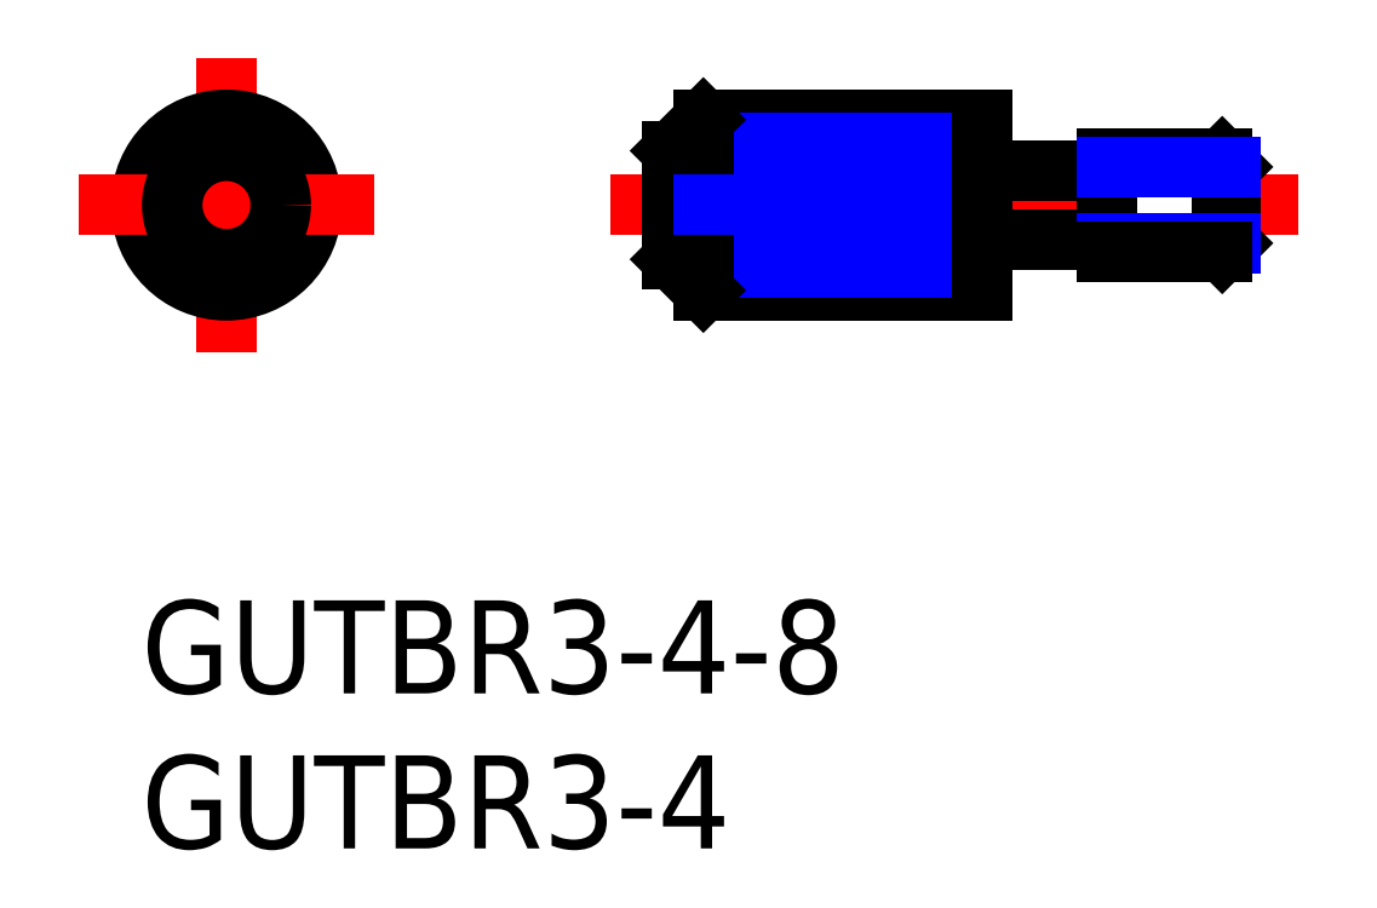
<metadata>
{"format":"dxf","ext":"dxf","renderer":"ezdxf+matplotlib","layout":"modelspace","background":"white","min_lineweight":24,"dpi":150}
</metadata>
<code>
0
SECTION
2
ENTITIES
0
INSERT
8
MSM_CONTINUOUS
2
*U2
10
0
20
0
30
0
0
INSERT
8
MSM_CONTINUOUS
2
*U3
10
0
20
0
30
0
0
LINE
8
MSM_CENTER
10
15.13
20
12.75
30
0
11
37.33
21
12.75
31
0
0
LINE
8
MSM_CONTINUOUS
10
18.13
20
15.5
30
0
11
27.13
21
15.5
31
0
0
LINE
8
MSM_CONTINUOUS
10
18.13
20
10
30
0
11
27.13
21
10
31
0
0
LINE
8
MSM_CENTER
10
2.75
20
17.5
30
0
11
2.75
21
8
31
0
0
LINE
8
MSM_CONTINUOUS
10
17.13
20
14.5
30
0
11
17.13
21
11
31
0
0
CIRCLE
8
MSM_CONTINUOUS
10
2.75
20
12.75
30
0
40
2.75
0
LINE
8
MSM_CENTER
10
-2
20
12.75
30
0
11
7.5
21
12.75
31
0
0
LINE
8
MSM_NARROW
10
18.13
20
10.75
30
0
11
27.13
21
10.75
31
0
0
LINE
8
MSM_NARROW
10
18.13
20
11.75
30
0
11
27.13
21
11.75
31
0
0
LINE
8
MSM_NARROW
10
18.13
20
13.75
30
0
11
27.13
21
13.75
31
0
0
LINE
8
MSM_NARROW
10
18.13
20
14.75
30
0
11
27.13
21
14.75
31
0
0
CIRCLE
8
MSM_CONTINUOUS
10
2.75
20
12.75
30
0
40
1.75
0
LINE
8
MSM_CONTINUOUS
10
18.13
20
15.5
30
0
11
17.13
21
14.5
31
0
0
LINE
8
MSM_CONTINUOUS
10
18.13
20
10
30
0
11
17.13
21
11
31
0
0
LINE
8
MSM_CONTINUOUS
10
18.13
20
15.5
30
0
11
18.13
21
10
31
0
0
LINE
8
MSM_NARROW
10
18.13
20
12.75
30
0
11
27.13
21
12.75
31
0
0
LINE
8
MSM_CONTINUOUS
10
31.13
20
11.25
30
0
11
31.13
21
14.25
31
0
0
LINE
8
MSM_CONTINUOUS
10
31.13
20
13.85
30
0
11
27.43
21
13.85
31
0
0
LINE
8
MSM_CONTINUOUS
10
31.13
20
11.65
30
0
11
27.43
21
11.65
31
0
0
LINE
8
MSM_CONTINUOUS
10
27.13
20
15.5
30
0
11
27.13
21
10
31
0
0
ARC
8
MSM_CONTINUOUS
10
27.43
20
11.35
30
0
40
0.3
50
90
51
180
0
ARC
8
MSM_CONTINUOUS
10
27.43
20
14.15
30
0
40
0.3
50
180
51
270
0
LINE
8
MSM_CONTINUOUS
10
35.13
20
11.52
30
0
11
35.13
21
13.98
31
0
0
LINE
8
MSM_CONTINUOUS
10
35.13
20
13.98
30
0
11
34.86
21
14.25
31
0
0
LINE
8
MSM_CONTINUOUS
10
34.86
20
14.25
30
0
11
34.86
21
11.25
31
0
0
LINE
8
MSM_CONTINUOUS
10
34.86
20
11.25
30
0
11
35.13
21
11.52
31
0
0
LINE
8
MSM_CONTINUOUS
10
31.13
20
14.25
30
0
11
34.86
21
14.25
31
0
0
LINE
8
MSM_NARROW
10
31.13
20
13.98
30
0
11
35.13
21
13.98
31
0
0
LINE
8
MSM_NARROW
10
31.13
20
11.52
30
0
11
35.13
21
11.52
31
0
0
LINE
8
MSM_CONTINUOUS
10
31.13
20
11.25
30
0
11
34.86
21
11.25
31
0
0
ENDSEC
0
EOF

</code>
